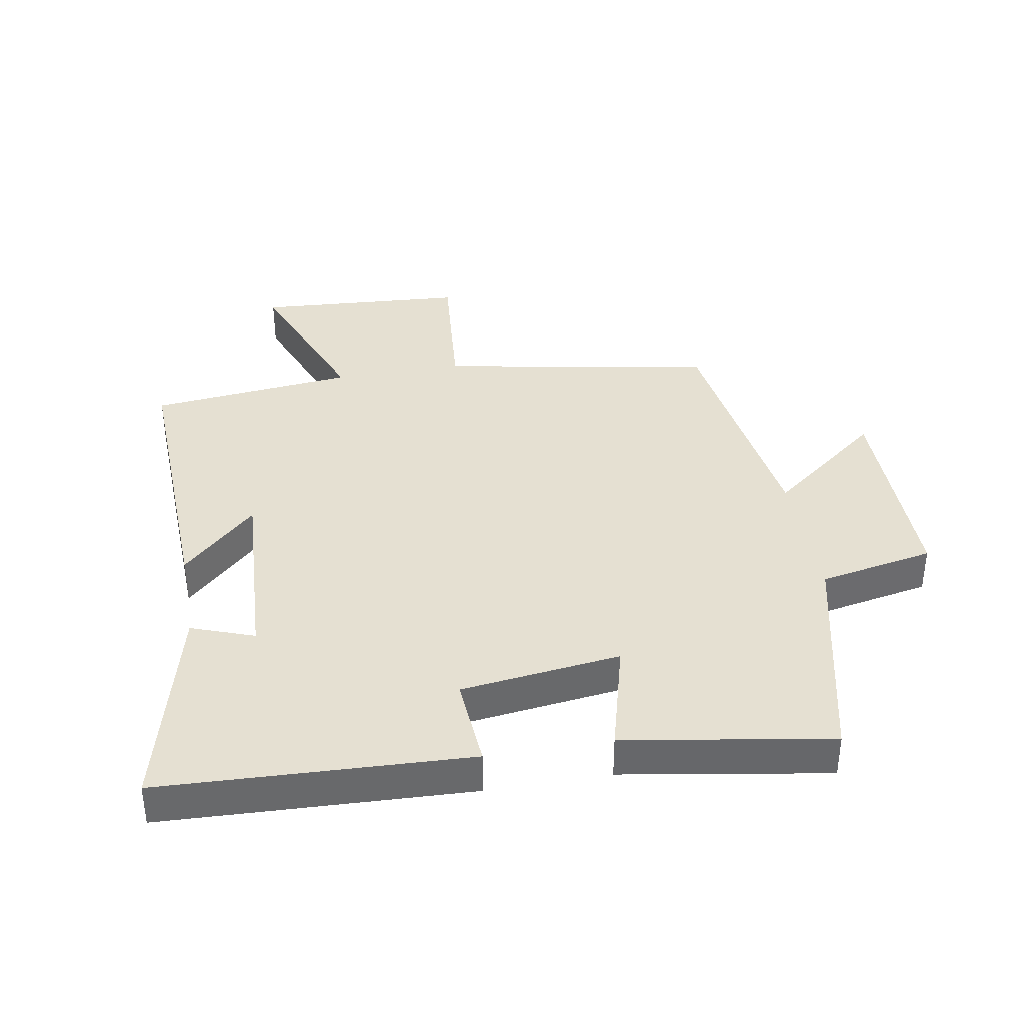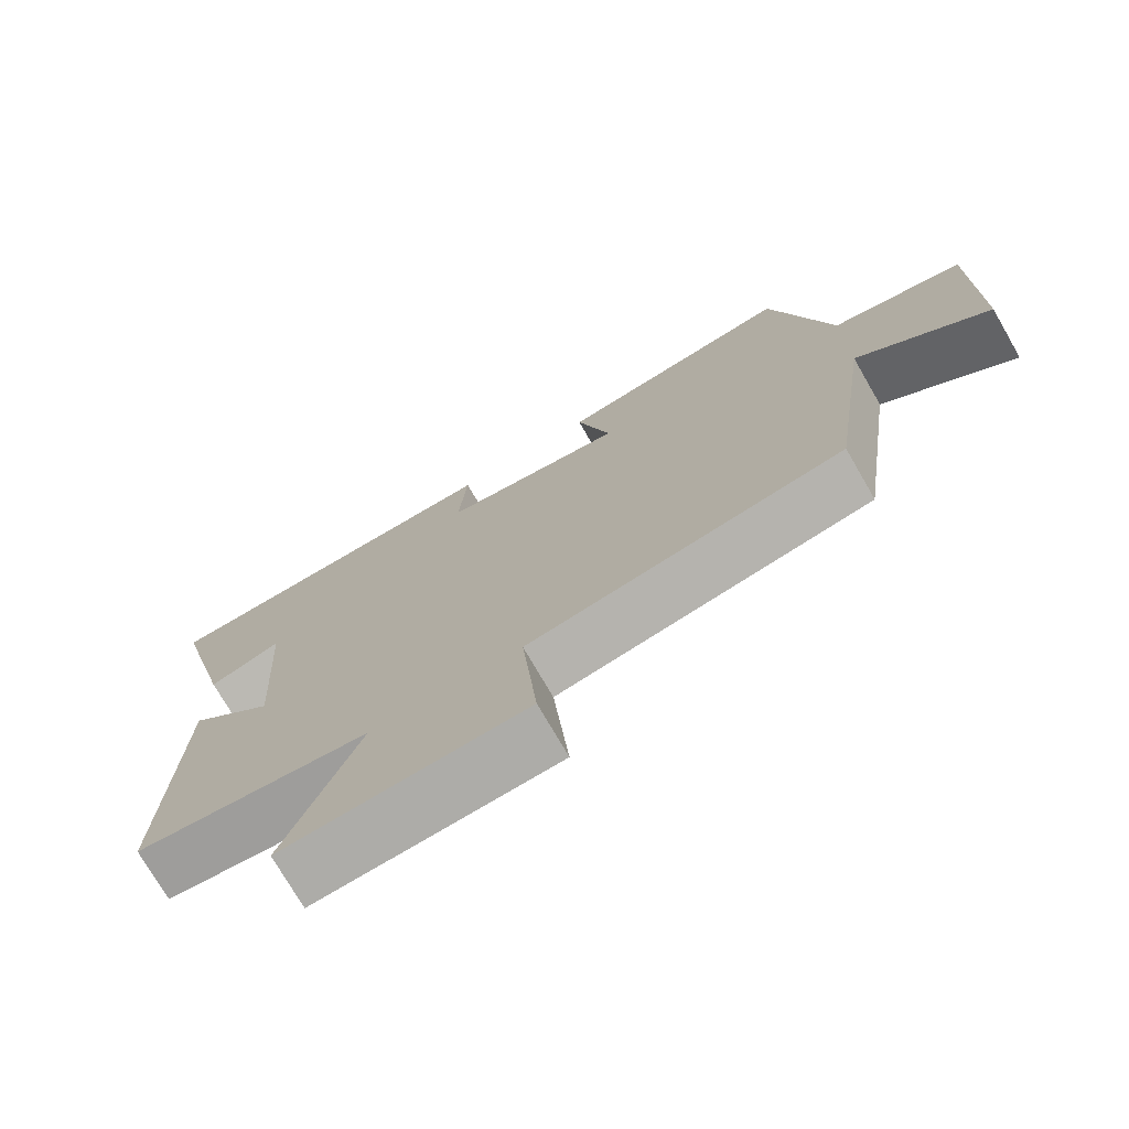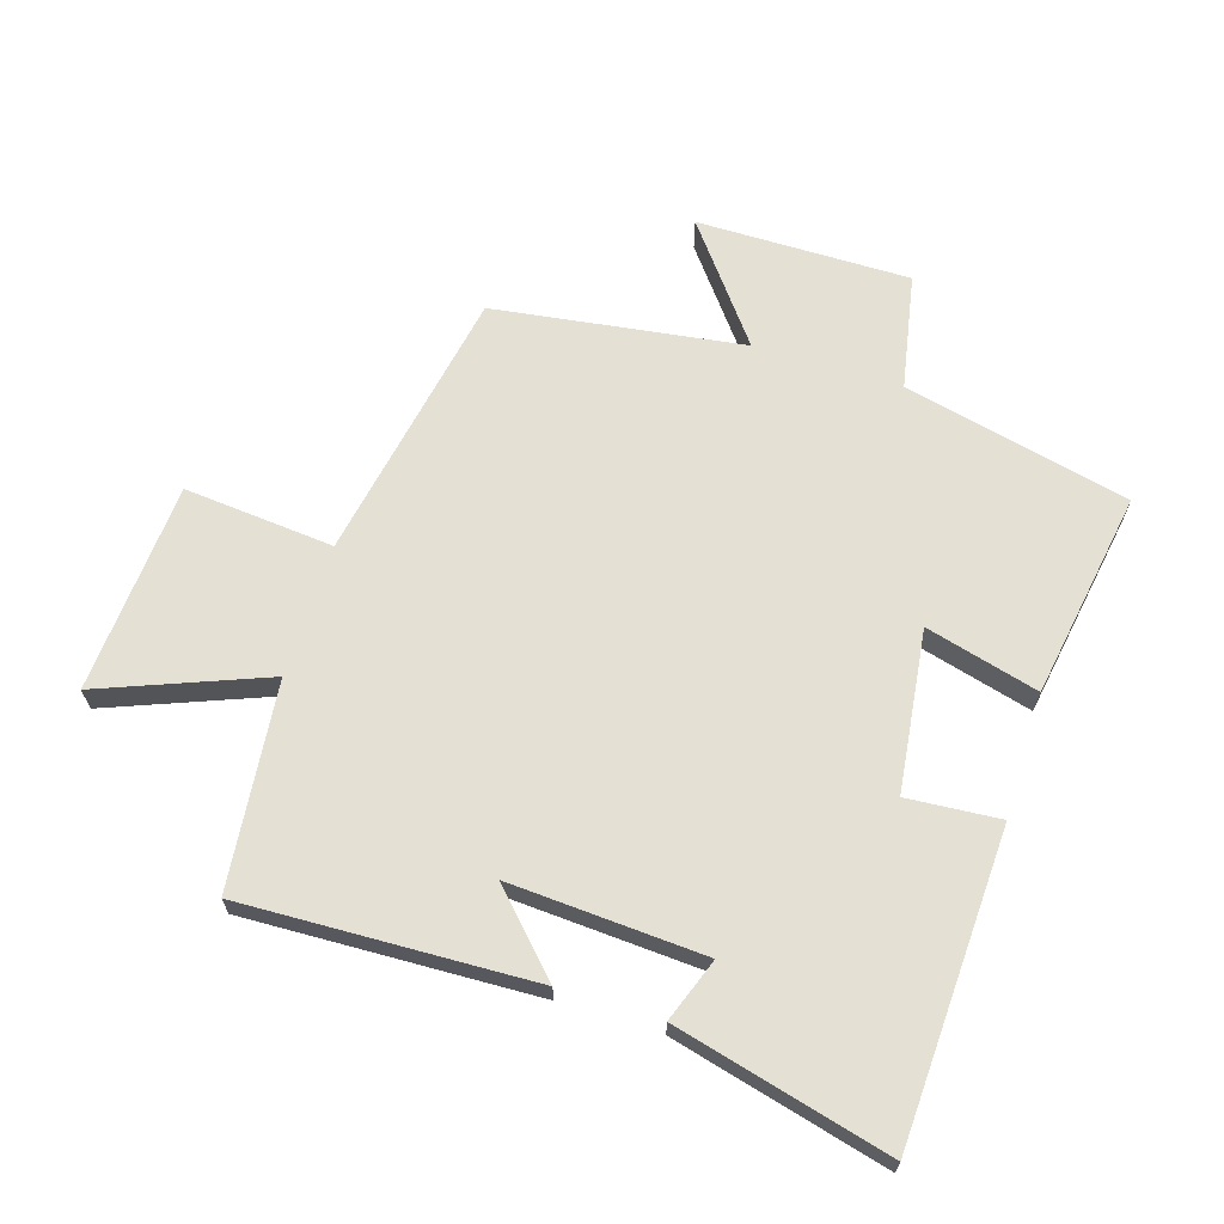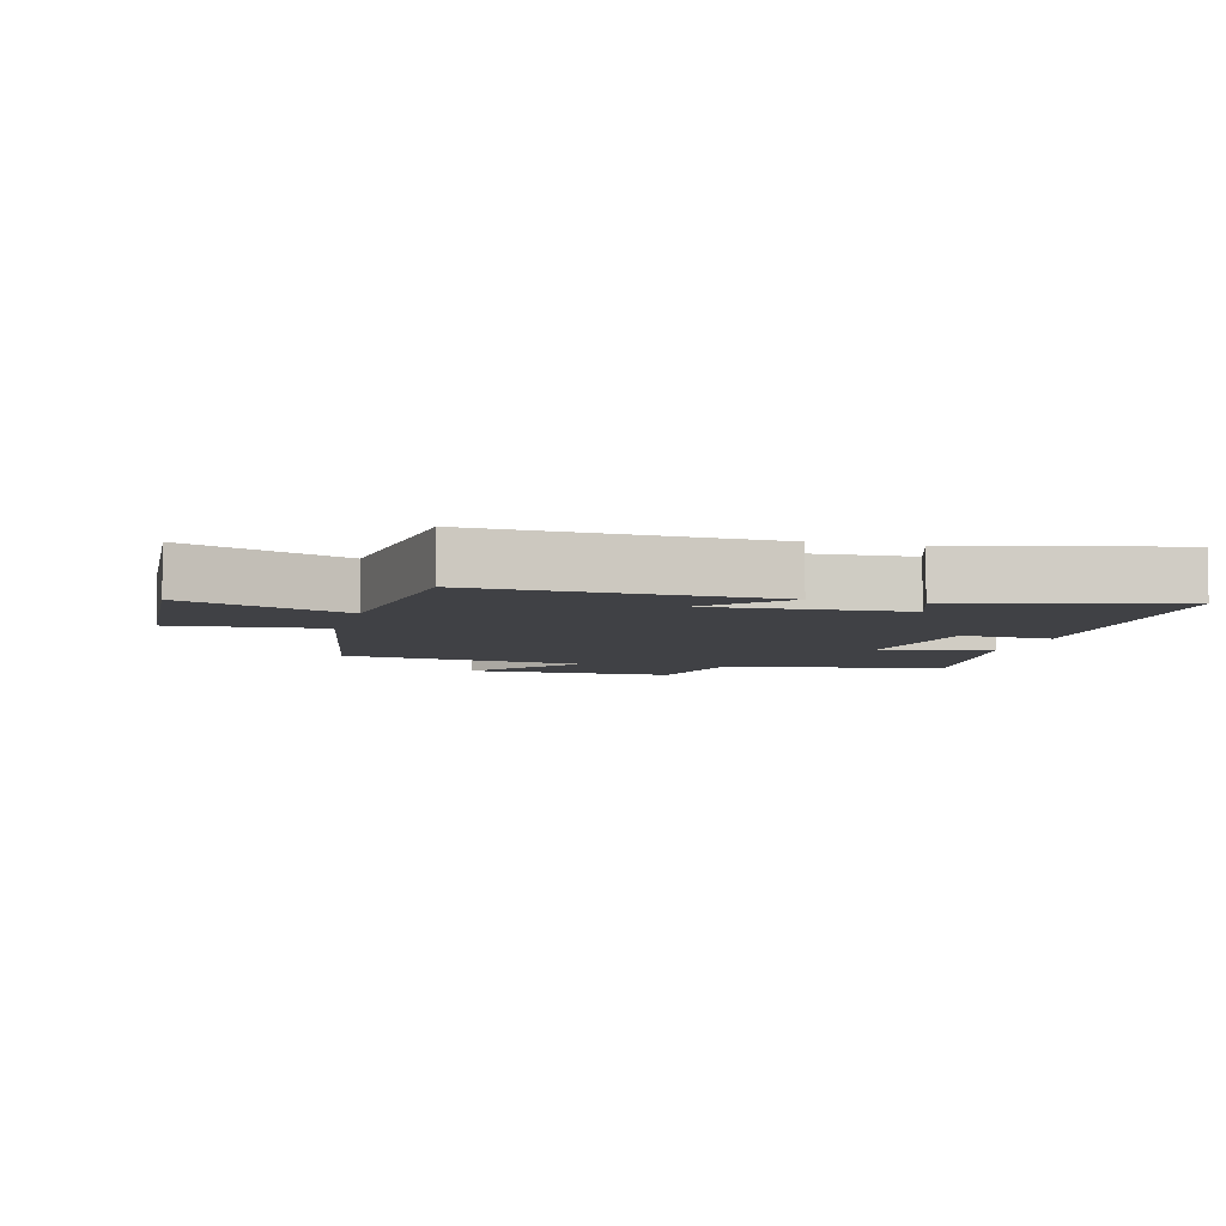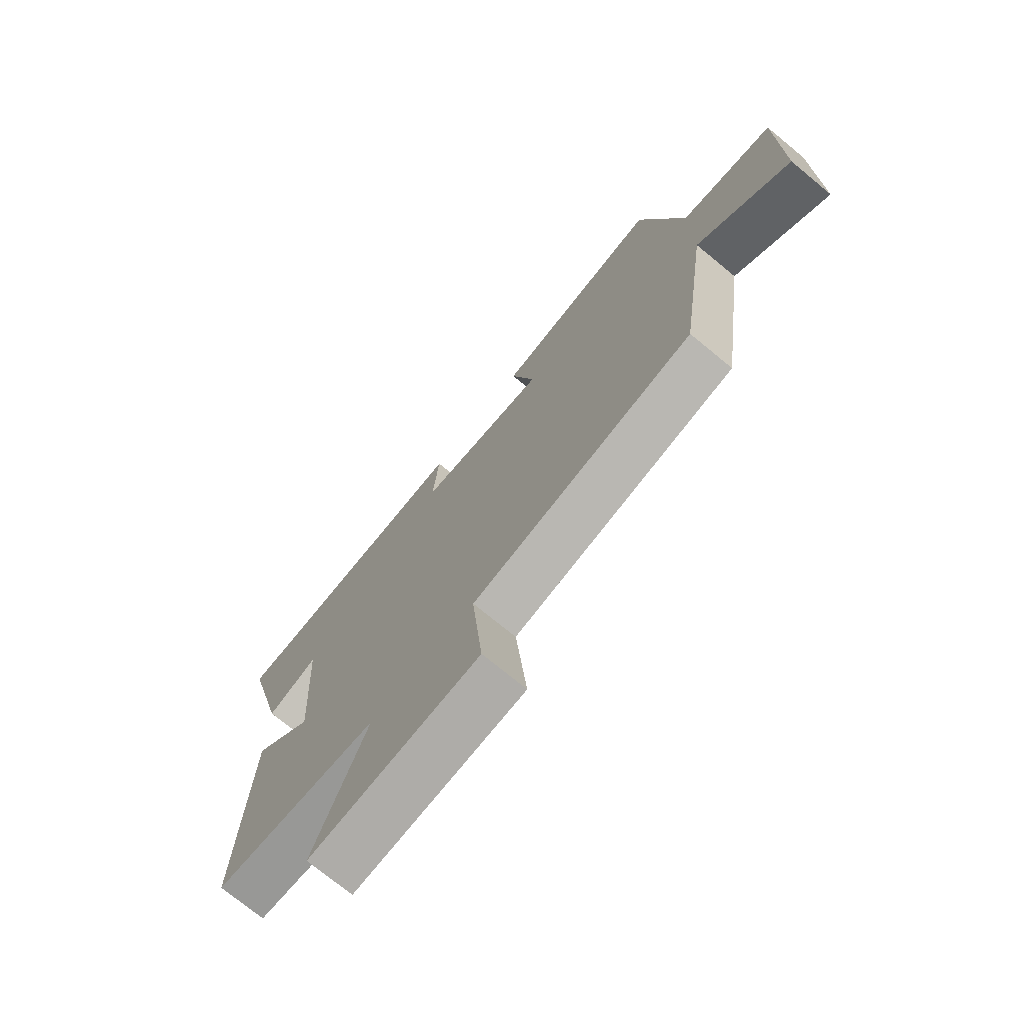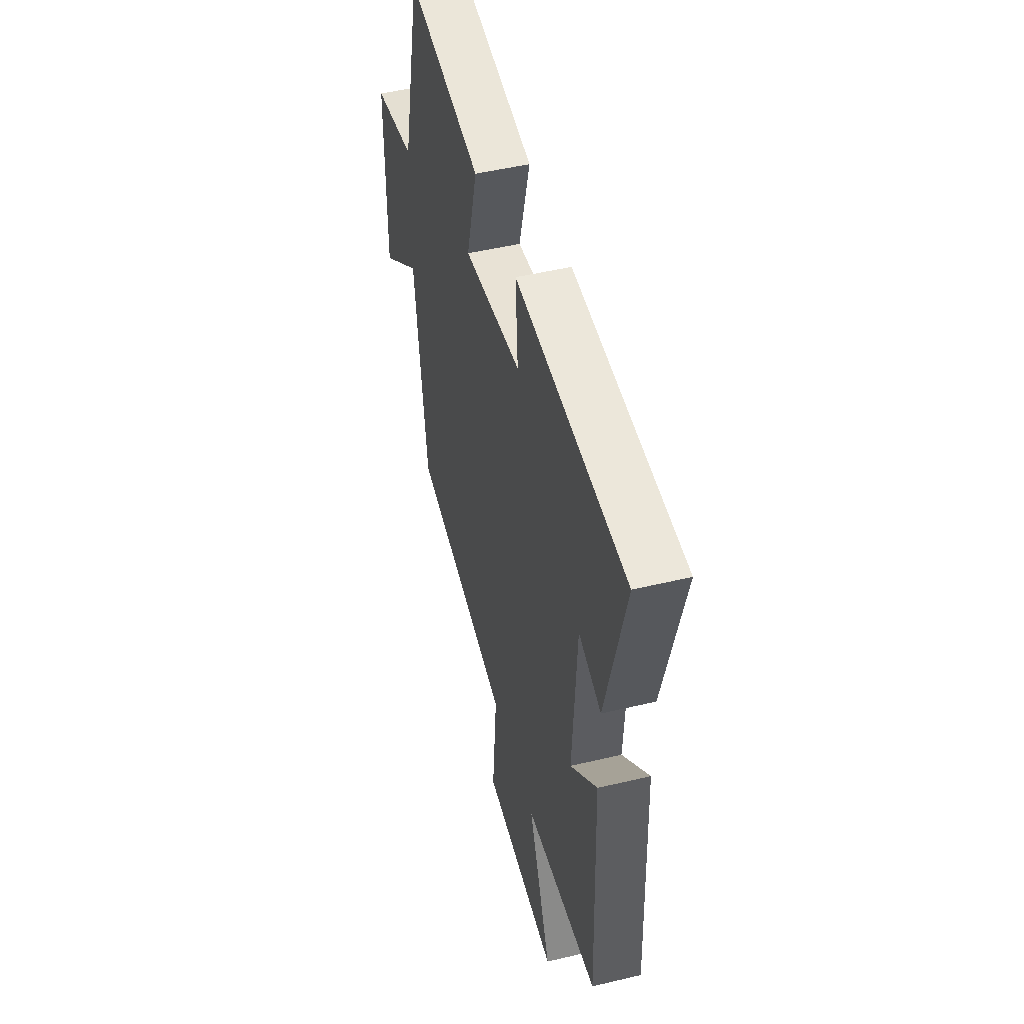
<metadata>
{"format":"obj","ext":"obj","renderer":"f3d","projection":"perspective","resolution":1024,"background":"white","views":[{"elev":37.8,"azim":-9.9,"up":"+Y"},{"elev":-74.4,"azim":30.0,"up":"+Z"},{"elev":66.0,"azim":-72.6,"up":"+Y"},{"elev":-5.8,"azim":-105.2,"up":"+Y"},{"elev":-73.7,"azim":50.5,"up":"+Z"},{"elev":48.8,"azim":-104.9,"up":"+Z"}]}
</metadata>
<code>
v -0.585 0.07 0.48
v -0.1 0.07 0.5
v -0.111 0.07 0.355
v 0.141 0.07 0.323
v 0.094 0.07 0.5
v 0.419 0.07 0.554
v 0.5 0.07 0.2
v 0.681 0.07 0.165
v 0.679 0.07 -0.169
v 0.5 0.07 -0.03
v 0.444 0.07 -0.421
v 0.013 0.07 -0.5
v 0.034 0.07 -0.735
v -0.296 0.07 -0.757
v -0.195 0.07 -0.5
v -0.517 0.07 -0.466
v -0.5 0.07 -0.011
v -0.383 0.07 -0.123
v -0.401 0.07 0.181
v -0.5 0.07 0.145
v -0.585 0 0.48
v -0.1 0 0.5
v -0.111 0 0.355
v 0.141 0 0.323
v 0.094 0 0.5
v 0.419 0 0.554
v 0.5 0 0.2
v 0.681 0 0.165
v 0.679 0 -0.169
v 0.5 0 -0.03
v 0.444 0 -0.421
v 0.013 0 -0.5
v 0.034 0 -0.735
v -0.296 0 -0.757
v -0.195 0 -0.5
v -0.517 0 -0.466
v -0.5 0 -0.011
v -0.383 0 -0.123
v -0.401 0 0.181
v -0.5 0 0.145
f 1 2 3
f 20 1 3
f 19 20 3
f 18 19 3 4
f 15 16 17 18
f 15 18 4
f 12 13 14 15
f 12 15 4
f 11 12 4
f 10 11 4
f 7 8 9 10
f 6 7 10
f 5 6 10
f 4 5 10
f 23 22 21
f 23 21 40
f 23 40 39
f 24 23 39 38
f 38 37 36 35
f 24 38 35
f 35 34 33 32
f 24 35 32
f 24 32 31
f 24 31 30
f 30 29 28 27
f 30 27 26
f 30 26 25
f 30 25 24
f 1 21 22 2
f 2 22 23 3
f 3 23 24 4
f 4 24 25 5
f 5 25 26 6
f 6 26 27 7
f 7 27 28 8
f 8 28 29 9
f 9 29 30 10
f 10 30 31 11
f 11 31 32 12
f 12 32 33 13
f 13 33 34 14
f 14 34 35 15
f 15 35 36 16
f 16 36 37 17
f 17 37 38 18
f 18 38 39 19
f 19 39 40 20
f 20 40 21 1

</code>
